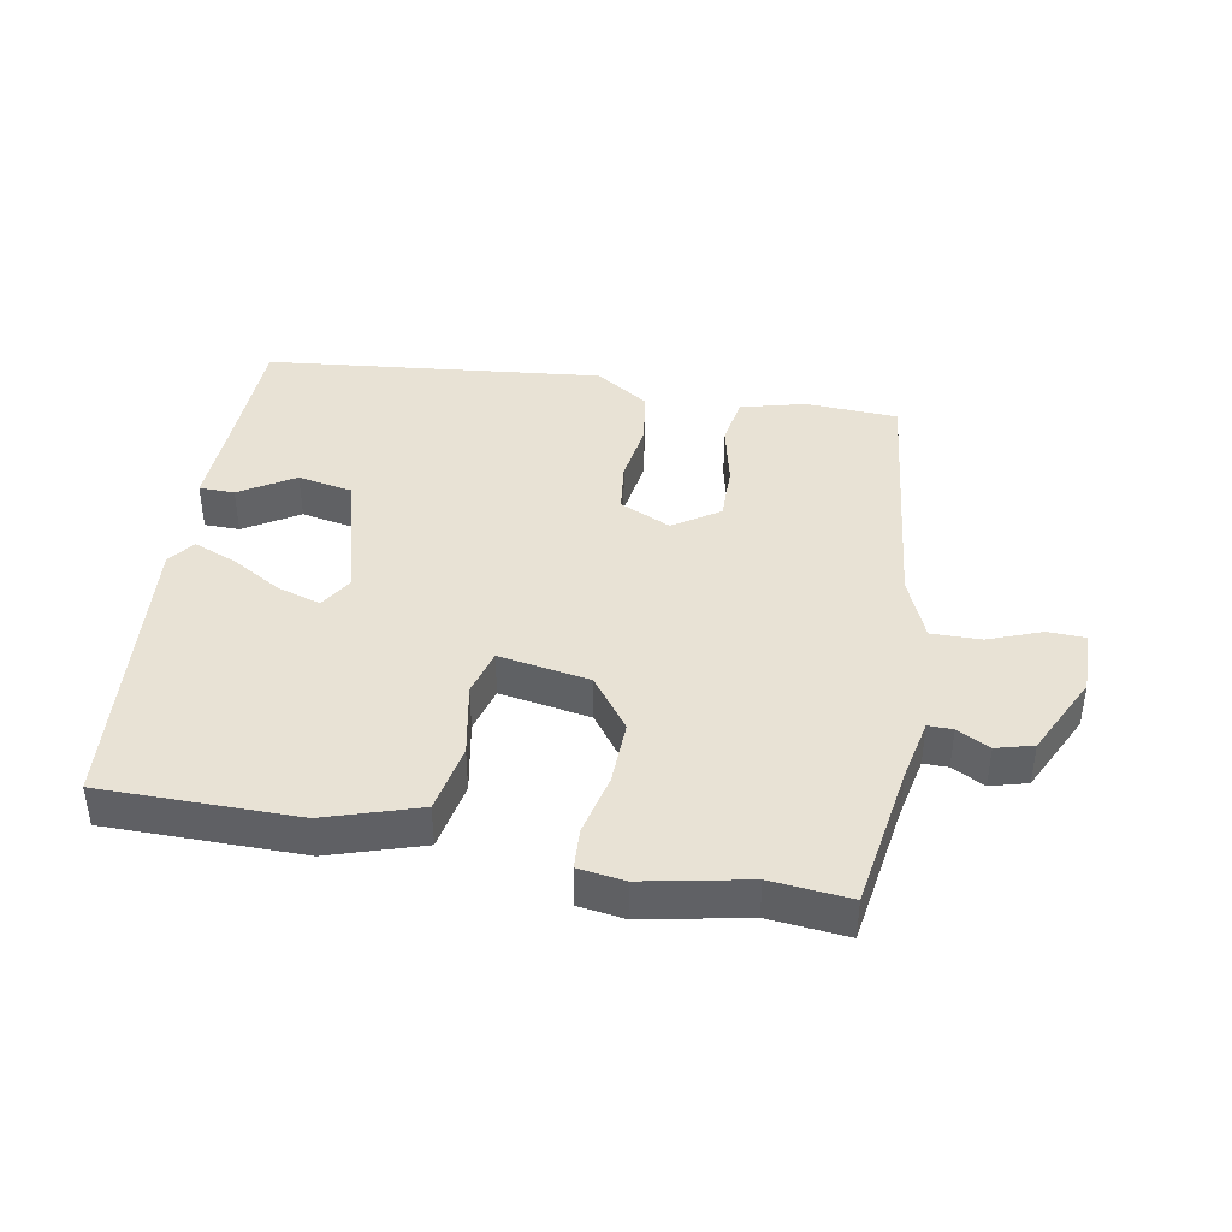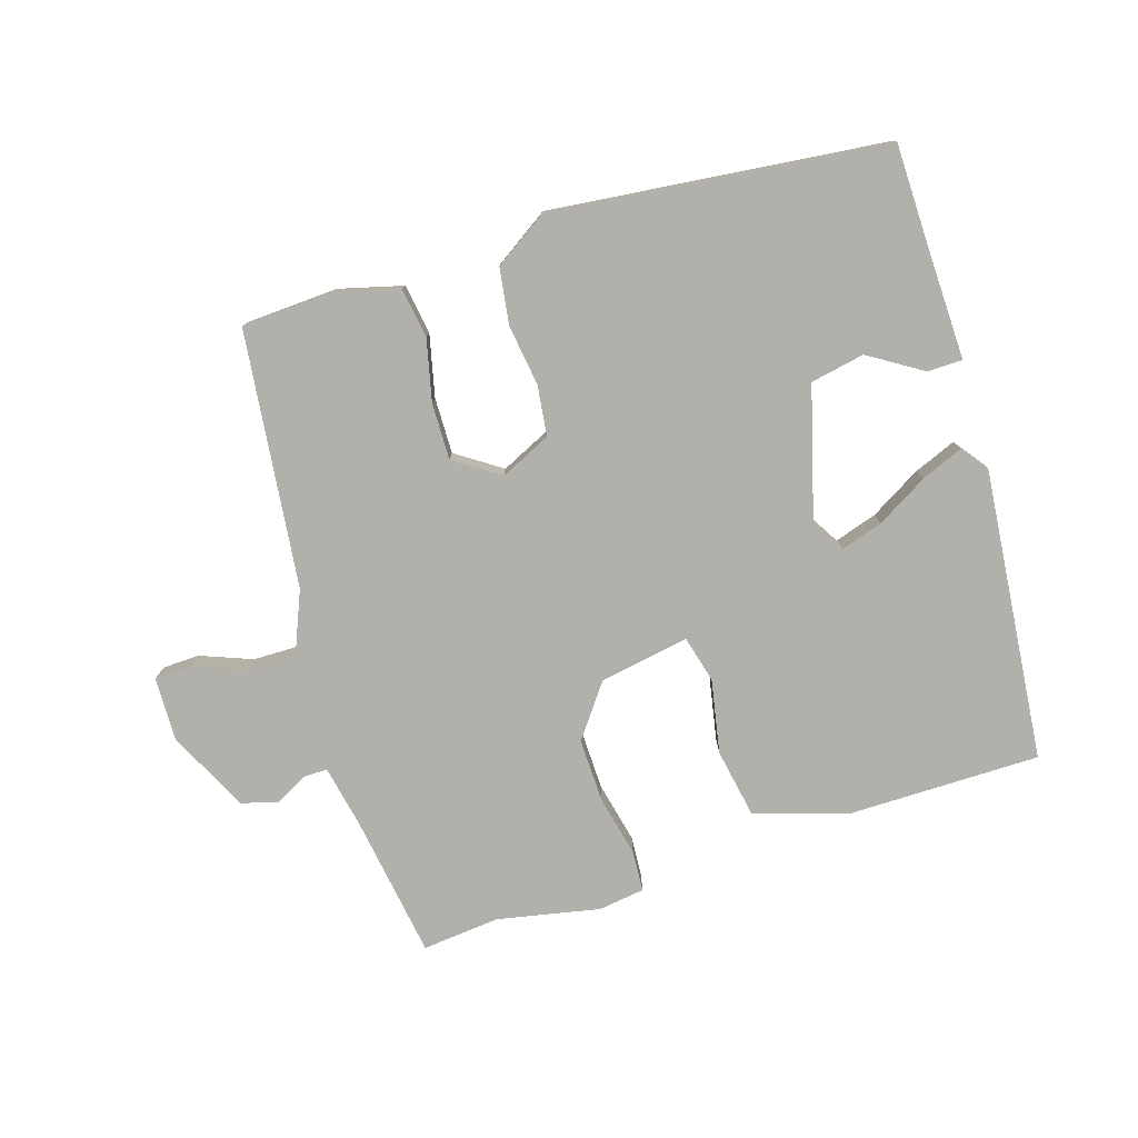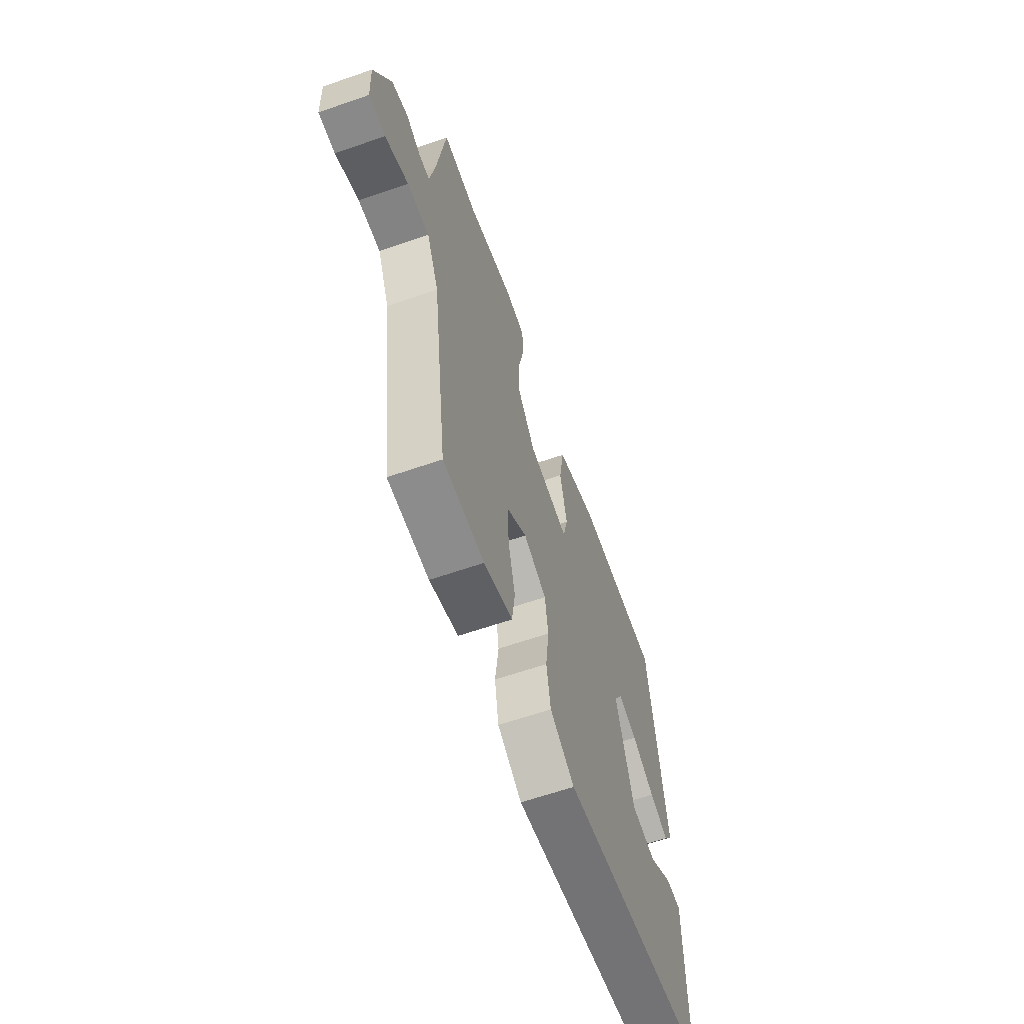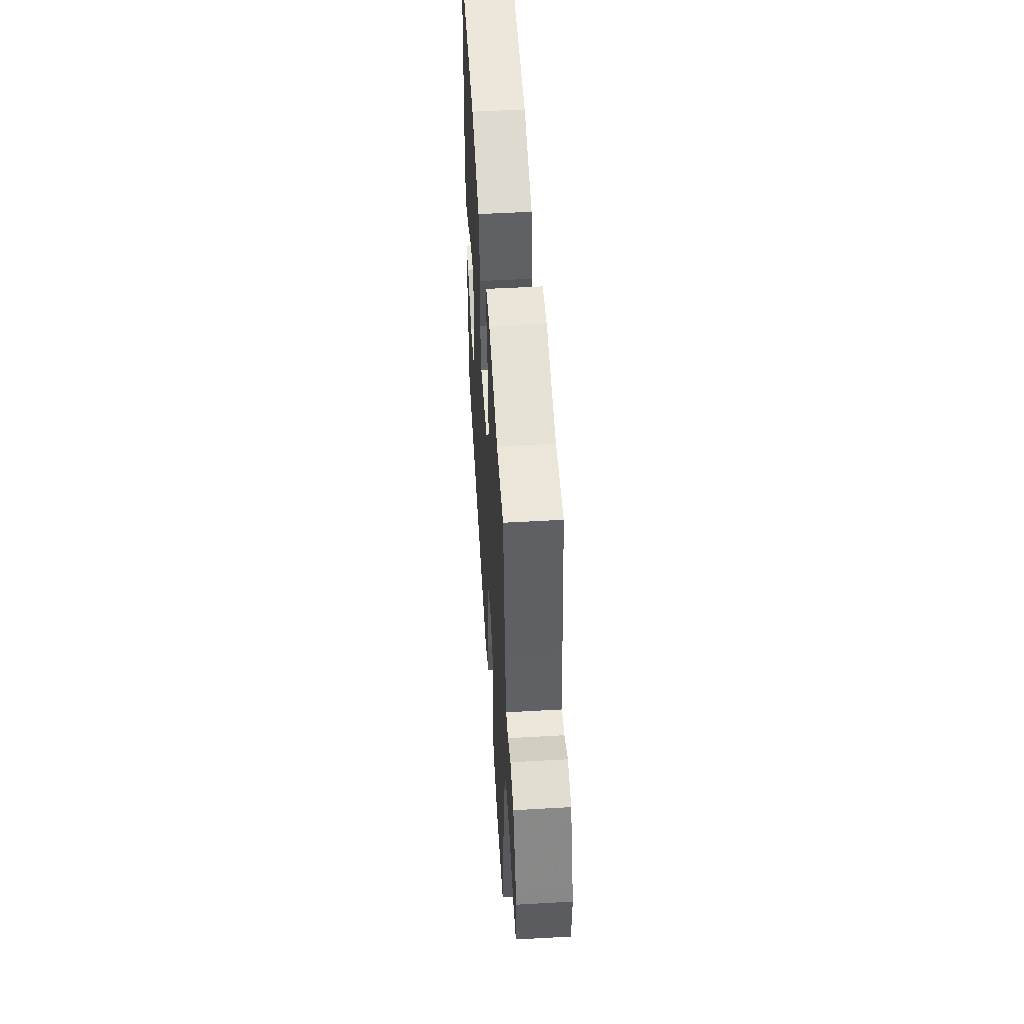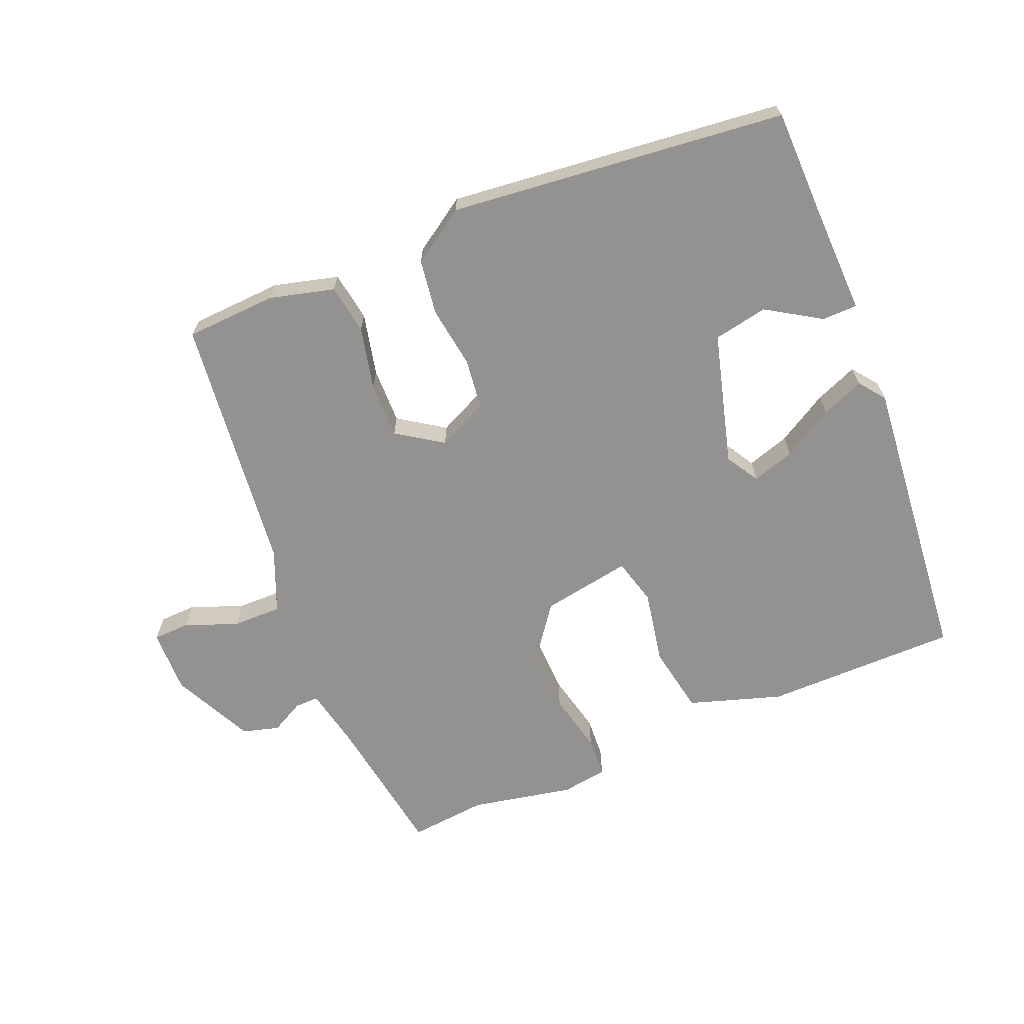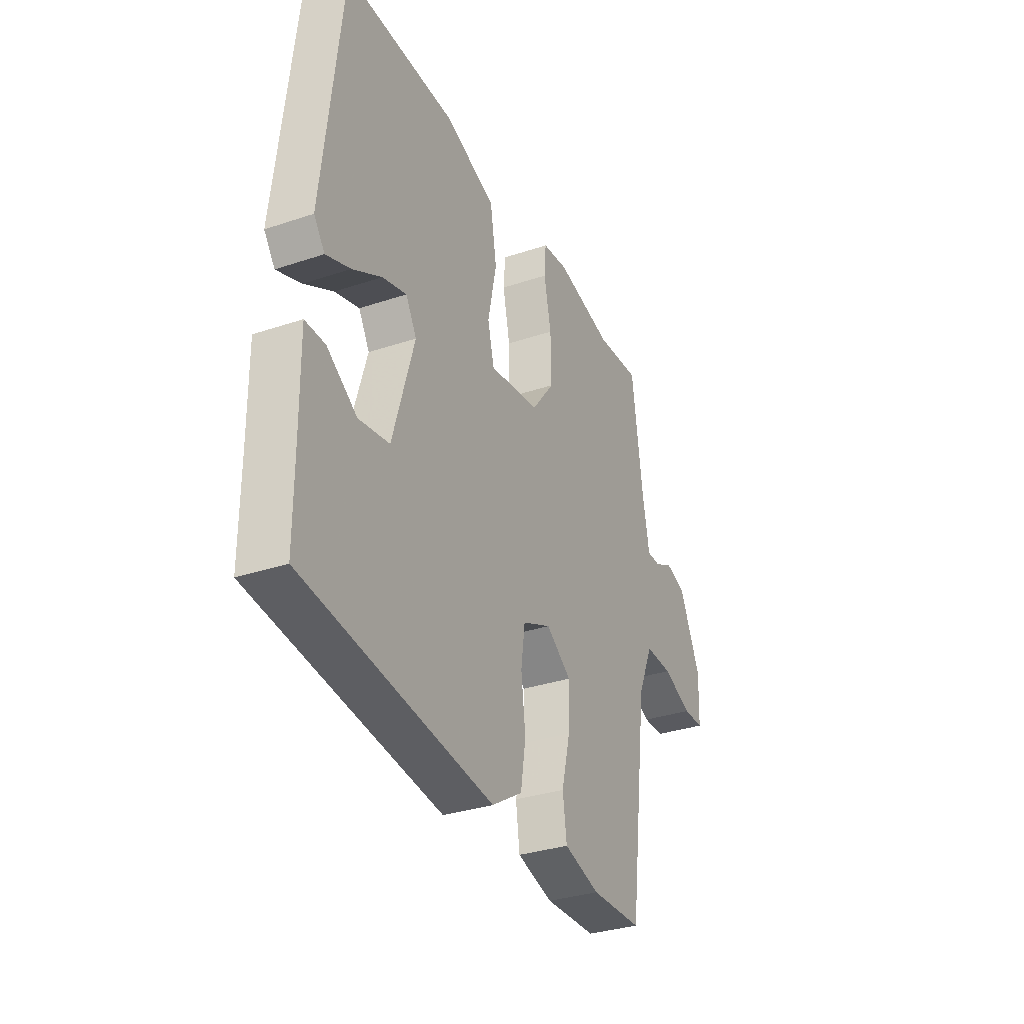
<metadata>
{"format":"obj","ext":"obj","renderer":"f3d","projection":"perspective","resolution":1024,"background":"white","views":[{"elev":40.9,"azim":11.3,"up":"+Y"},{"elev":-78.5,"azim":-161.7,"up":"+Y"},{"elev":-62.4,"azim":109.4,"up":"+Z"},{"elev":52.1,"azim":86.5,"up":"+Z"},{"elev":-66.4,"azim":-156.4,"up":"+Y"},{"elev":-32.8,"azim":-65.1,"up":"+Z"}]}
</metadata>
<code>
v -0.547 0.07 -0.459
v -0.547 0.07 -0.299
v -0.549 0.07 -0.123
v -0.494 0.07 -0.123
v -0.411 0.07 -0.177
v -0.326 0.07 -0.162
v -0.266 0.07 0.043
v -0.296 0.07 0.095
v -0.363 0.07 0.075
v -0.443 0.07 0.03
v -0.51 0.07 0.004
v -0.54 0.07 0.045
v -0.488 0.07 0.503
v -0.185 0.07 0.499
v -0.041 0.07 0.45
v -0.023 0.07 0.342
v -0.047 0.07 0.227
v -0.029 0.07 0.154
v 0.112 0.07 0.176
v 0.174 0.07 0.257
v 0.173 0.07 0.358
v 0.153 0.07 0.453
v 0.158 0.07 0.517
v 0.23 0.07 0.526
v 0.39 0.07 0.491
v 0.512 0.07 0.501
v 0.543 0.07 0.273
v 0.561 0.07 0.177
v 0.599 0.07 0.177
v 0.65 0.07 0.203
v 0.707 0.07 0.186
v 0.766 0.07 0.058
v 0.762 0.07 -0.042
v 0.704 0.07 -0.043
v 0.623 0.07 -0.01
v 0.546 0.07 -0.008
v 0.504 0.07 -0.105
v 0.451 0.07 -0.507
v 0.308 0.07 -0.512
v 0.208 0.07 -0.484
v 0.197 0.07 -0.406
v 0.221 0.07 -0.309
v 0.224 0.07 -0.221
v 0.154 0.07 -0.172
v 0.074 0.07 -0.208
v 0.063 0.07 -0.287
v 0.075 0.07 -0.383
v 0.061 0.07 -0.47
v -0.024 0.07 -0.524
v -0.547 0 -0.459
v -0.547 0 -0.299
v -0.549 0 -0.123
v -0.494 0 -0.123
v -0.411 0 -0.177
v -0.326 0 -0.162
v -0.266 0 0.043
v -0.296 0 0.095
v -0.363 0 0.075
v -0.443 0 0.03
v -0.51 0 0.004
v -0.54 0 0.045
v -0.488 0 0.503
v -0.185 0 0.499
v -0.041 0 0.45
v -0.023 0 0.342
v -0.047 0 0.227
v -0.029 0 0.154
v 0.112 0 0.176
v 0.174 0 0.257
v 0.173 0 0.358
v 0.153 0 0.453
v 0.158 0 0.517
v 0.23 0 0.526
v 0.39 0 0.491
v 0.512 0 0.501
v 0.543 0 0.273
v 0.561 0 0.177
v 0.599 0 0.177
v 0.65 0 0.203
v 0.707 0 0.186
v 0.766 0 0.058
v 0.762 0 -0.042
v 0.704 0 -0.043
v 0.623 0 -0.01
v 0.546 0 -0.008
v 0.504 0 -0.105
v 0.451 0 -0.507
v 0.308 0 -0.512
v 0.208 0 -0.484
v 0.197 0 -0.406
v 0.221 0 -0.309
v 0.224 0 -0.221
v 0.154 0 -0.172
v 0.074 0 -0.208
v 0.063 0 -0.287
v 0.075 0 -0.383
v 0.061 0 -0.47
v -0.024 0 -0.524
f 46 47 48 49
f 45 46 49 1
f 44 45 1 2
f 39 40 41 42
f 37 38 39 42
f 36 37 42 43
f 32 33 34 35
f 32 35 36
f 29 30 31 32
f 28 29 32 36
f 27 28 36 43
f 25 26 27 43
f 21 22 23 24
f 20 21 24 25
f 19 20 25 43
f 14 15 16 17
f 14 17 18
f 13 14 18
f 12 13 18
f 9 10 11 12
f 8 9 12
f 8 12 18
f 7 8 18 19
f 2 3 4 5
f 44 2 5 6
f 19 43 44
f 6 7 19 44
f 98 97 96 95
f 50 98 95 94
f 51 50 94 93
f 91 90 89 88
f 91 88 87 86
f 92 91 86 85
f 84 83 82 81
f 85 84 81
f 81 80 79 78
f 85 81 78 77
f 92 85 77 76
f 92 76 75 74
f 73 72 71 70
f 74 73 70 69
f 92 74 69 68
f 66 65 64 63
f 67 66 63
f 67 63 62
f 67 62 61
f 61 60 59 58
f 61 58 57
f 67 61 57
f 68 67 57 56
f 54 53 52 51
f 55 54 51 93
f 93 92 68
f 93 68 56 55
f 1 50 51 2
f 2 51 52 3
f 3 52 53 4
f 4 53 54 5
f 5 54 55 6
f 6 55 56 7
f 7 56 57 8
f 8 57 58 9
f 9 58 59 10
f 10 59 60 11
f 11 60 61 12
f 12 61 62 13
f 13 62 63 14
f 14 63 64 15
f 15 64 65 16
f 16 65 66 17
f 17 66 67 18
f 18 67 68 19
f 19 68 69 20
f 20 69 70 21
f 21 70 71 22
f 22 71 72 23
f 23 72 73 24
f 24 73 74 25
f 25 74 75 26
f 26 75 76 27
f 27 76 77 28
f 28 77 78 29
f 29 78 79 30
f 30 79 80 31
f 31 80 81 32
f 32 81 82 33
f 33 82 83 34
f 34 83 84 35
f 35 84 85 36
f 36 85 86 37
f 37 86 87 38
f 38 87 88 39
f 39 88 89 40
f 40 89 90 41
f 41 90 91 42
f 42 91 92 43
f 43 92 93 44
f 44 93 94 45
f 45 94 95 46
f 46 95 96 47
f 47 96 97 48
f 48 97 98 49
f 49 98 50 1

</code>
